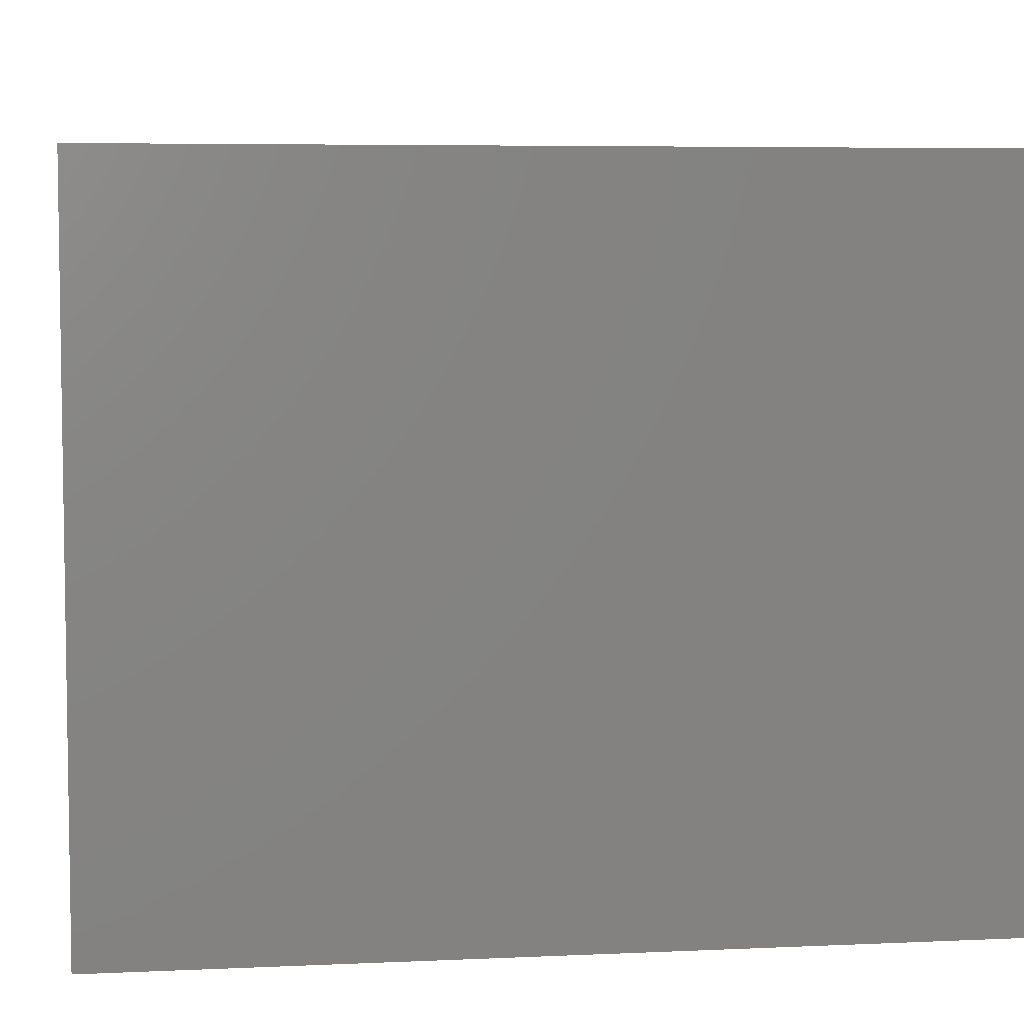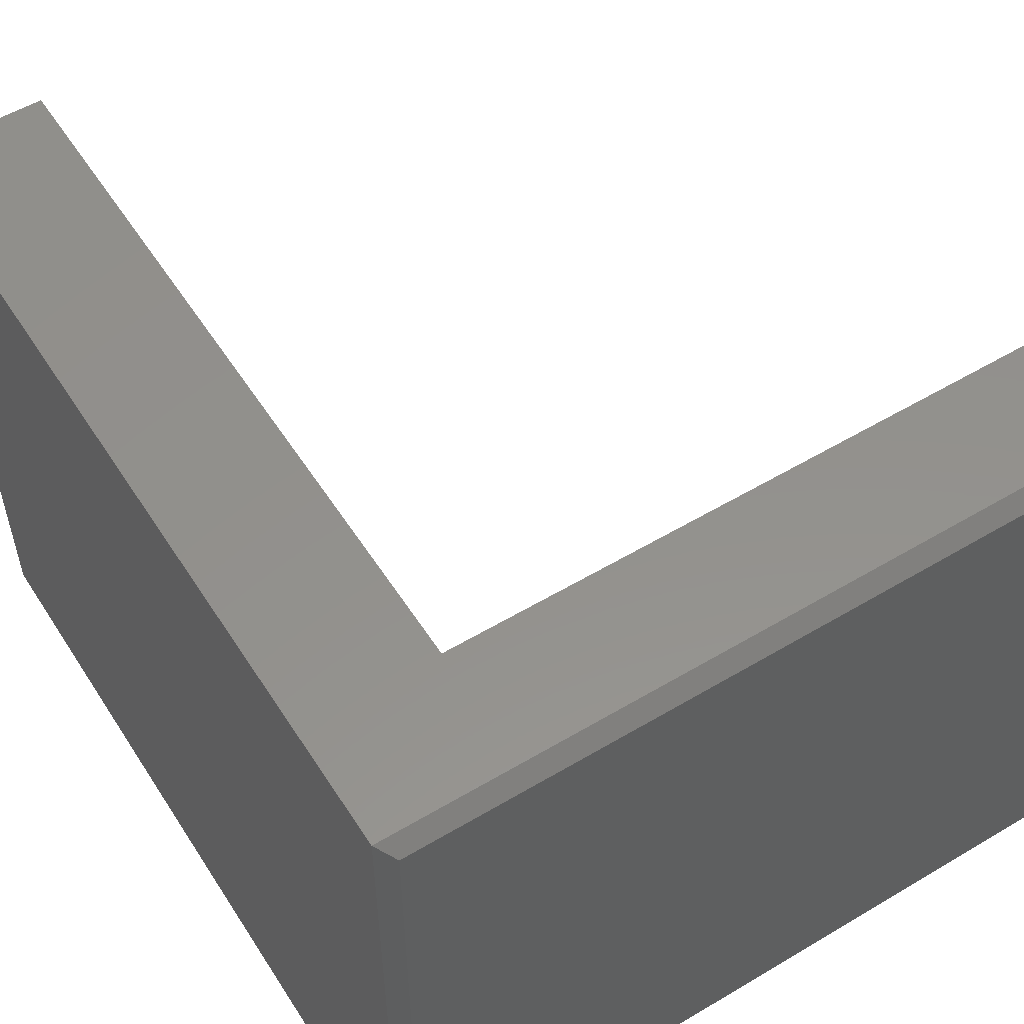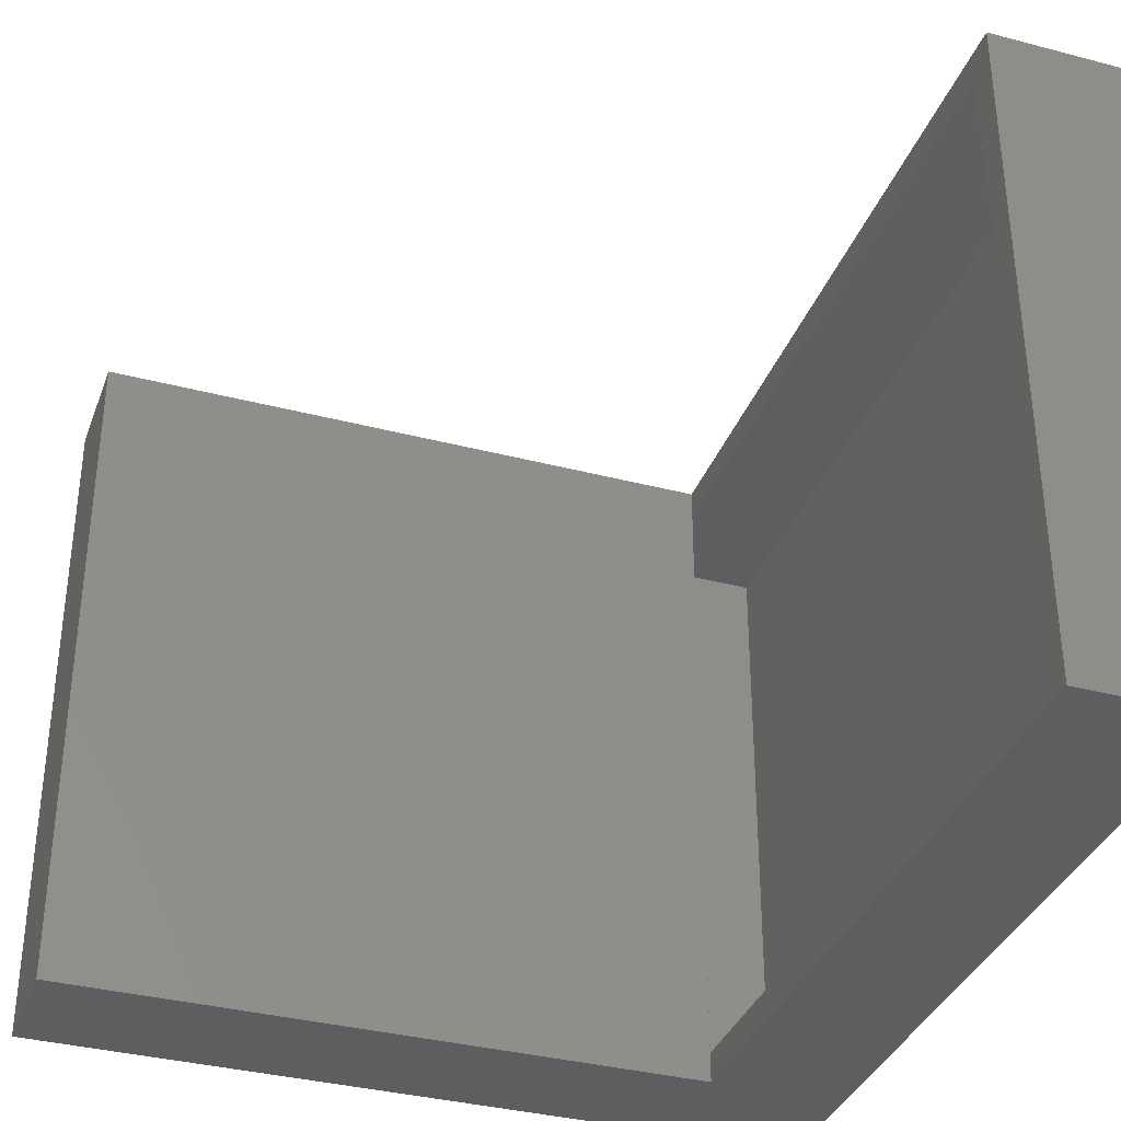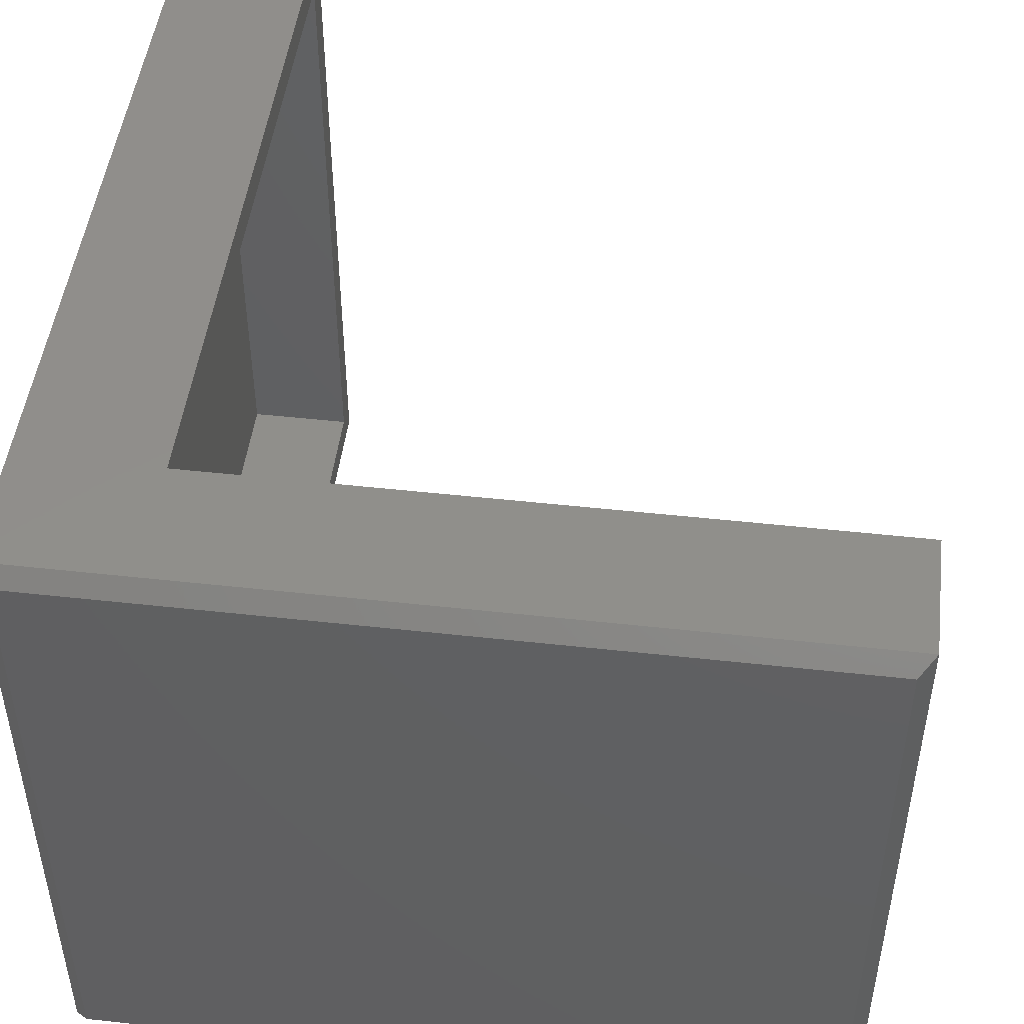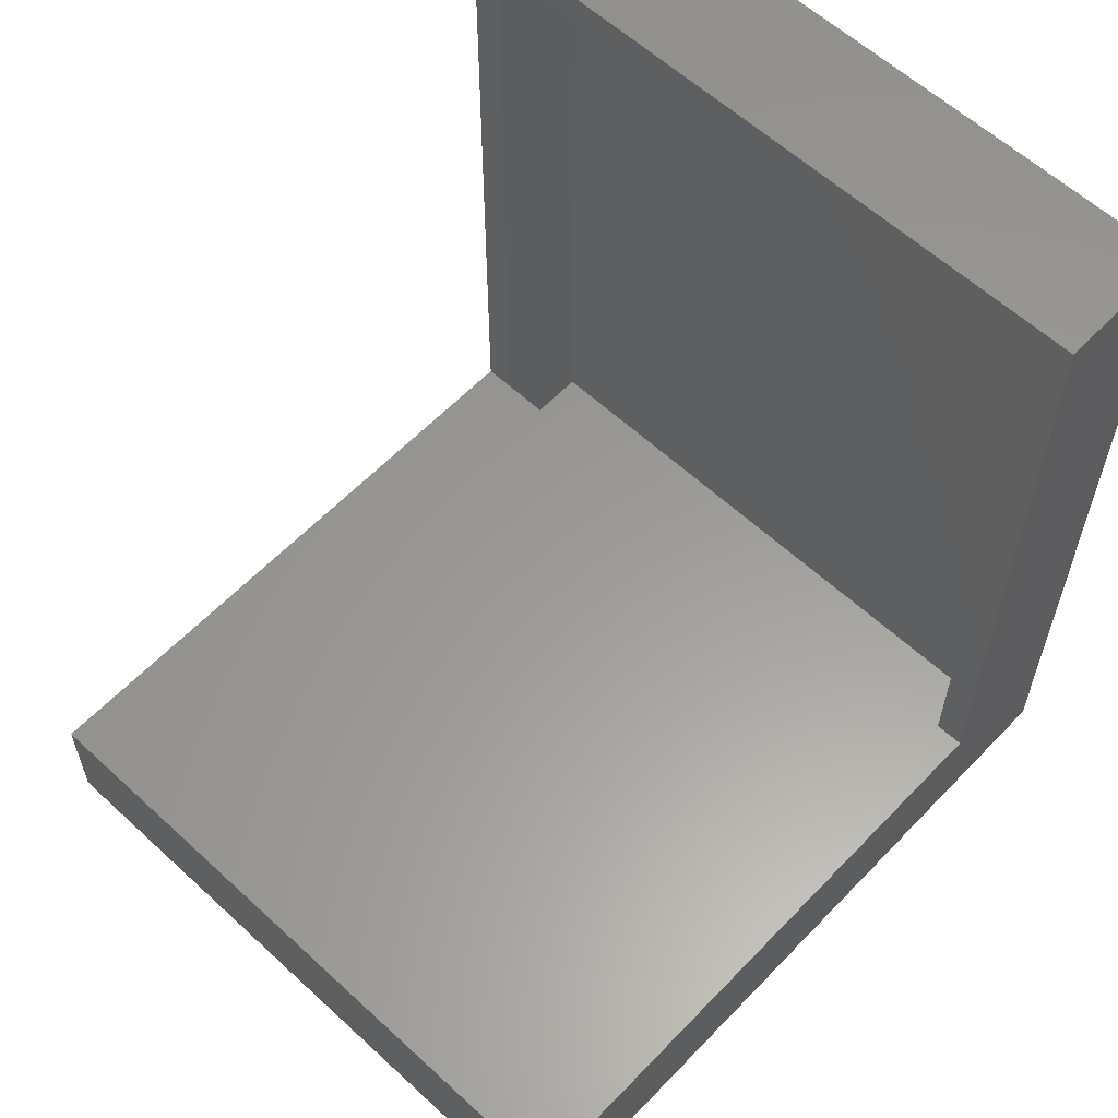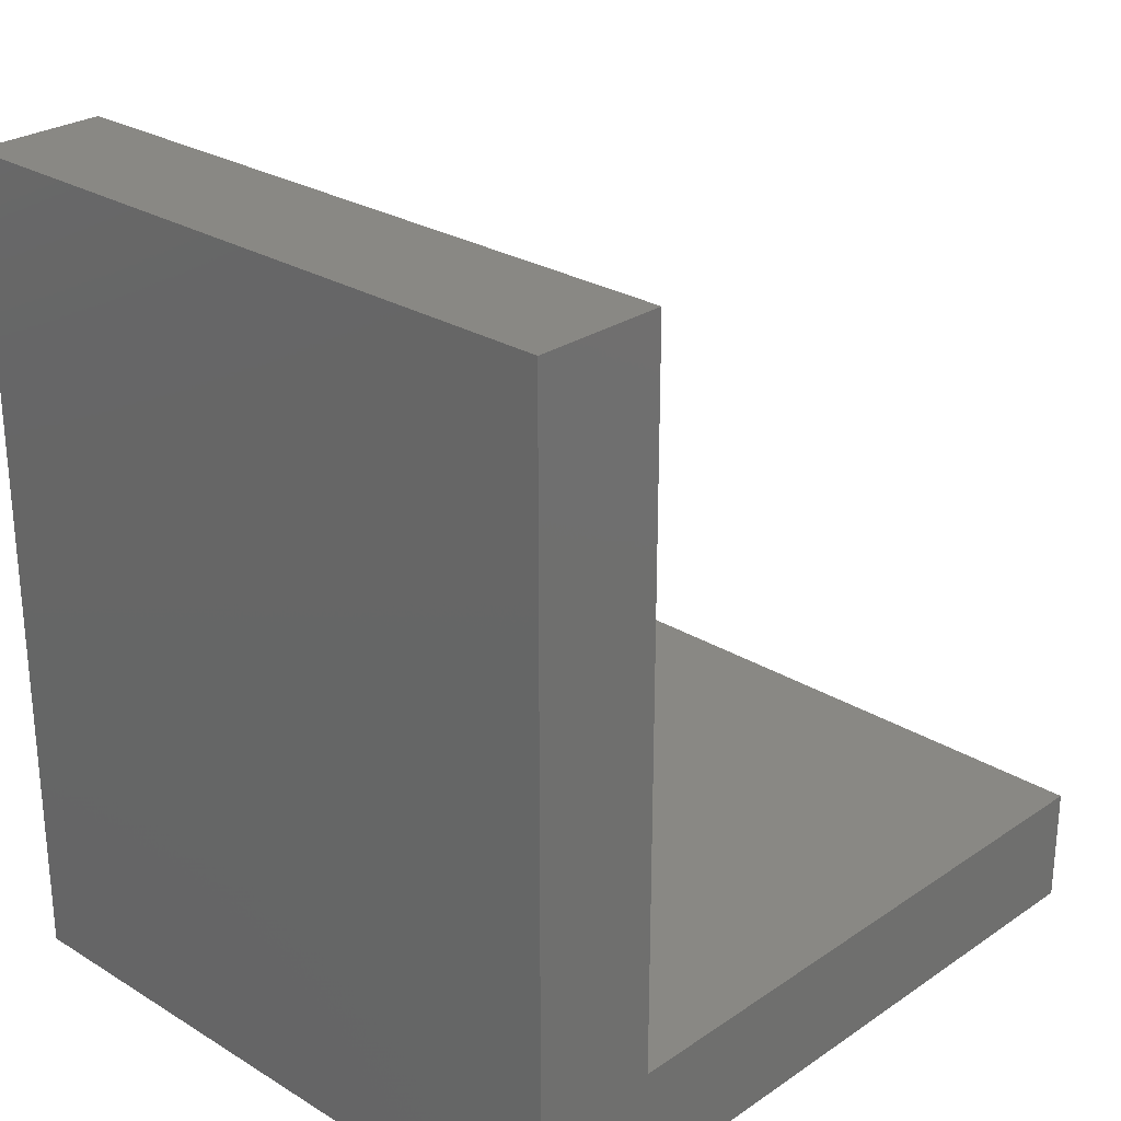
<metadata>
{"format":"stl","ext":"stl","renderer":"f3d","projection":"perspective","resolution":1024,"background":"white","views":[{"elev":5.7,"azim":81.9,"up":"+Y"},{"elev":54.8,"azim":147.8,"up":"+Y"},{"elev":-35.6,"azim":-19.1,"up":"+Y"},{"elev":48.2,"azim":-172.9,"up":"+Y"},{"elev":59.8,"azim":-46.6,"up":"+Z"},{"elev":26.8,"azim":133.6,"up":"+Z"}]}
</metadata>
<code>
# stl→obj: 26 verts, 48 faces
v -0.6641 -0.3594 -0.0008224
v -0.6641 0.3594 -0.0008224
v -0.6641 -0.3594 -0.125
v -0.6641 0.3594 -0.125
v 0.1406 -0.3594 0.75
v 5.454e-17 -0.3594 0.75
v 0.1406 -0.3594 -0.125
v 8.56e-18 -0.3594 -0.0008224
v 0.1406 0.3594 -0.125
v 0.1406 0.3594 0.75
v 5.454e-17 0.3594 0.75
v -1.025e-16 0.3594 -0.0008224
v -0.6484 0.3438 -0.1406
v 0.125 0.3438 -0.1406
v -0.6484 -0.3438 -0.1406
v 0.125 -0.3438 -0.1406
v 1.914e-18 -0.3281 -0.1094
v 1.914e-18 0.3281 -0.1094
v 5.091e-18 -0.3281 -0.0008224
v -6.777e-17 0.3281 -0.0008224
v 0.1094 0.3281 0.7188
v 5.262e-17 0.3281 0.7188
v 0.1094 0.3281 -0.1094
v 0.1094 -0.3281 -0.1094
v 5.262e-17 -0.3281 0.7188
v 0.1094 -0.3281 0.7188
f 1 2 3
f 3 2 4
f 5 6 7
f 7 6 8
f 7 8 3
f 3 8 1
f 7 9 5
f 5 9 10
f 10 9 11
f 11 9 12
f 9 4 12
f 12 4 2
f 13 14 15
f 15 14 16
f 3 15 7
f 7 15 16
f 9 7 14
f 14 7 16
f 4 9 13
f 13 9 14
f 3 4 15
f 15 4 13
f 17 18 19
f 19 18 20
f 21 22 23
f 23 22 20
f 23 20 18
f 18 17 23
f 23 17 24
f 17 19 24
f 24 19 25
f 24 25 26
f 12 20 11
f 11 20 22
f 11 22 6
f 6 22 25
f 6 25 8
f 8 25 19
f 1 8 19
f 19 20 1
f 1 20 12
f 1 12 2
f 21 26 22
f 22 26 25
f 24 26 23
f 23 26 21
f 10 11 5
f 5 11 6

</code>
